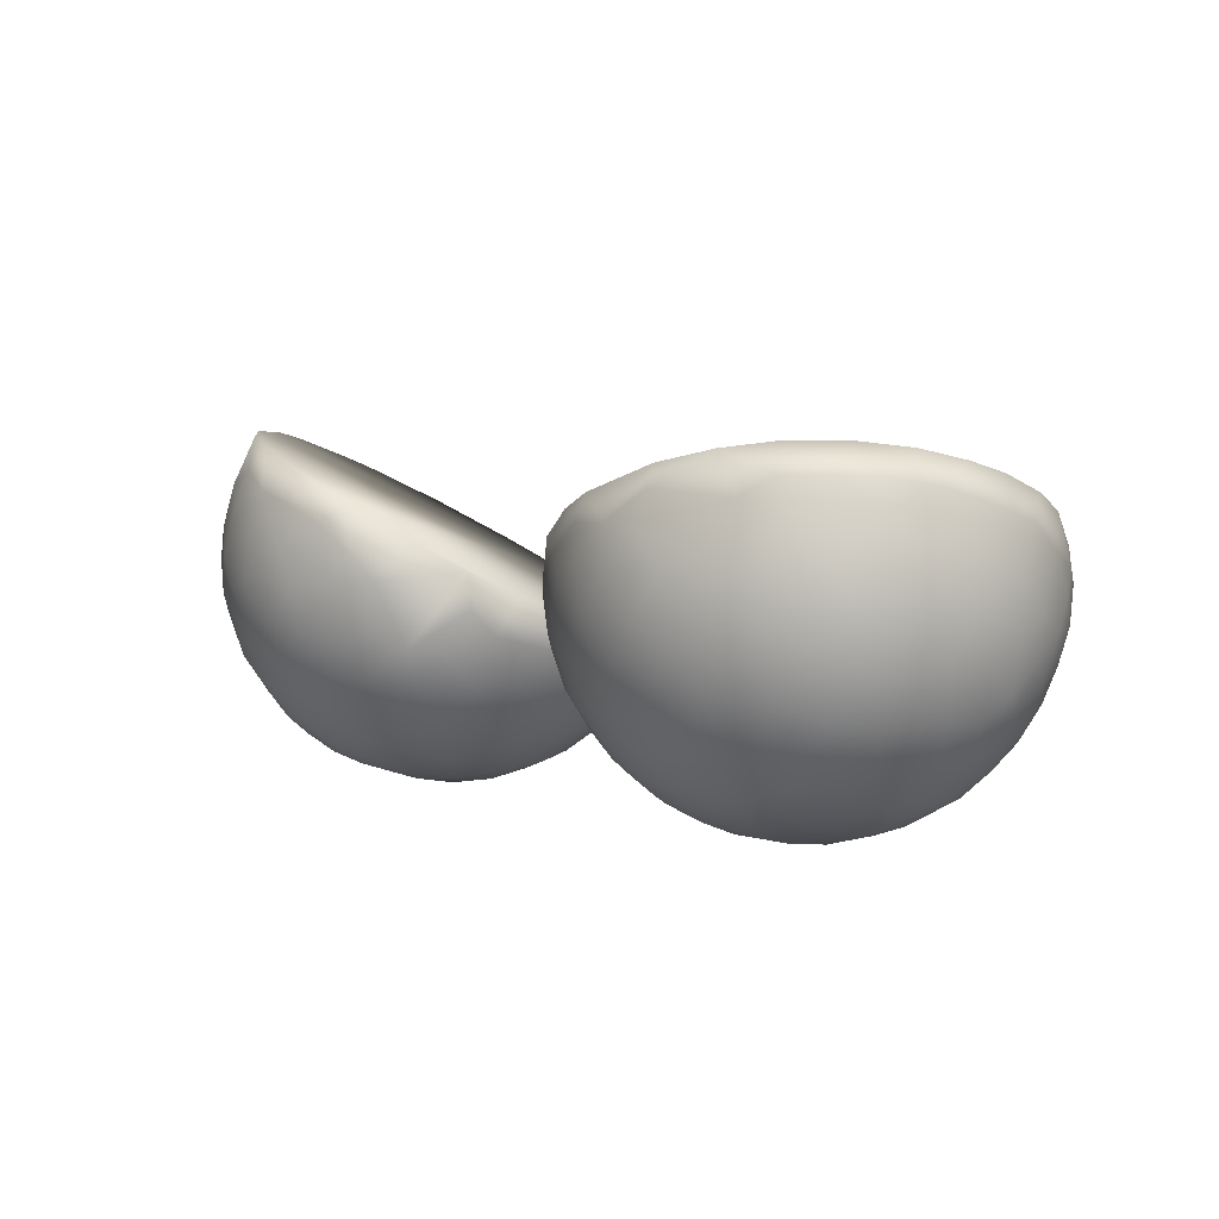
<metadata>
{"format":"obj","ext":"obj","renderer":"f3d","projection":"perspective","resolution":1024,"background":"white","views":[{"elev":12.7,"azim":-133.1,"up":"+Y"}]}
</metadata>
<code>
o b_orange_085.002
v -2.243 5.991 -2.016
v -2.209 6.398 -1.564
v -2.693 5.96 -1.424
v -2.686 6.278 -0.8309
v -3.422 5.356 0.3459
v -3.152 5.849 0.4847
v -3.207 4.333 2.026
v -2.612 4.451 2.787
v -3.087 5.143 1.823
v -2.743 3.906 2.757
v -2.331 4.098 3.154
v -0.3912 2.214 3.66
v 0.3732 2.463 3.804
v -0.9018 3.06 3.838
v 0.2581 1.903 3.558
v 1.468 2.134 3.375
v 1.561 1.489 2.909
v 1.843 2.043 3.151
v 2.269 1.459 2.371
v 2.894 1.988 2.236
v 3.626 2.252 0.9844
v 3.471 1.844 0.7106
v 3.768 2.38 0.4974
v 3.659 2.182 -0.1246
v 3.847 2.677 -0.08304
v 3.753 3.249 -1.168
v 3.562 3.602 -1.748
v 3.298 3.953 -2.137
v 2.977 3.695 -2.534
v 3.006 4.258 -2.437
v 1.828 5.144 -3.105
v 1.359 5.04 -3.343
v 1.332 5.45 -3.158
v 0.6699 5.147 -3.451
v 0.09209 5.996 -3.051
v 0.04176 5.669 -3.235
v -0.7931 6.263 -2.735
v -1.459 6.385 -2.286
v -1.689 5.979 -2.514
v -3.075 5.794 -0.7574
v -3.299 5.588 -0.2147
v -2.76 3.471 2.68
v -2.339 3.258 3.078
v -1.681 2.965 3.479
v -1.111 2.655 3.66
v -1.018 2.209 3.496
v 0.7217 1.359 3.102
v 3.239 1.475 0.4673
v 3.343 2.109 -1.059
v 3.48 2.902 -1.57
v 3.14 2.938 -2.155
v 2.498 3.987 -2.945
v 2.005 4.492 -3.201
v 1.184 4.557 -3.518
v -0.02345 5.151 -3.474
v -2.826 5.49 -1.704
v -3.315 5.055 -1.051
v -3.544 4.864 -0.3573
v -3.644 4.58 0.3378
v -3.442 5.137 0.8476
v -3.474 4.697 1.279
v -3.398 3.994 1.707
v -3.18 3.453 2.099
v -1.732 2.228 3.138
v -0.6966 1.717 3.312
v 0.07379 1.481 3.257
v 1.325 1.162 2.699
v 1.862 0.99 2.128
v 2.412 1.039 1.619
v 2.769 1.533 1.932
v 2.985 1.348 1.175
v 3.198 1.52 -0.343
v 2.683 2.922 -2.64
v 2.385 3.2 -2.955
v 1.868 3.646 -3.317
v 1.659 4.254 -3.395
v 0.4979 4.496 -3.648
v -1.134 4.837 -3.348
v -1.336 5.687 -2.906
v -2.056 5.321 -2.659
v -2.589 4.92 -2.335
v -3.039 4.892 -1.745
v -3.666 3.909 0.7755
v -3.5 3.547 1.407
v -2.807 2.715 2.348
v -2.304 2.27 2.669
v -1.555 1.738 2.938
v -0.6709 1.174 2.873
v 0.1326 1.016 2.832
v 0.8599 0.8376 2.495
v 2.445 0.8084 0.9379
v 2.733 0.9389 0.468
v 2.684 0.9174 -0.2235
v 2.917 1.668 -1.382
v 3.059 2.198 -1.739
v 2.677 2.224 -2.293
v 0.955 3.82 -3.631
v -0.1097 4.583 -3.627
v -0.5097 4.601 -3.577
v -1.733 4.811 -3.066
v -3.457 4.383 -1.101
v -3.644 4.108 -0.4826
v -3.703 3.719 0.2725
v -3.233 2.976 1.793
v 1.875 0.5404 1.167
v 2.679 1.146 -0.9445
v 2.256 2.342 -2.736
v 1.782 2.969 -3.239
v 1.297 3.094 -3.463
v -0.166 3.949 -3.69
v -2.377 4.509 -2.667
v -2.891 4.147 -2.174
v -3.246 4.061 -1.633
v -3.642 3.386 -0.3522
v -3.595 3.229 0.8207
v -3.379 2.713 1.223
v -3.065 2.348 1.659
v -2.651 2.082 2.111
v -2.159 1.585 2.266
v -1.52 1.151 2.398
v 0.1069 0.5221 2.145
v 0.6287 0.4025 1.818
v 1.385 0.5117 1.618
v 1.91 0.38 0.2914
v 2.195 0.547 0.09598
v 2.198 1.624 -2.269
v 1.743 2.24 -2.981
v 0.6609 3.055 -3.583
v 0.1296 3.384 -3.669
v -1.221 3.931 -3.44
v -1.786 4.178 -3.156
v -2.472 3.756 -2.655
v -3.488 3.499 -1.038
v -3.561 2.827 0.2932
v -3.432 2.47 0.5458
v -0.8809 0.6672 2.108
v -0.3237 0.6544 2.304
v 1.353 0.2185 0.7226
v 1.971 0.5395 -0.5988
v 2.073 0.8938 -1.425
v 2.349 1.25 -1.672
v 1.087 2.404 -3.3
v -0.6717 3.482 -3.586
v -2.983 3.367 -2.003
v -3.281 3.193 -1.434
v -3.092 2.031 1.169
v -2.652 1.691 1.688
v -2.237 1.196 1.624
v -1.691 0.8683 1.798
v -0.4363 0.3193 1.631
v 0.1384 0.1672 1.351
v 0.9197 0.1997 1.138
v 1.731 1.103 -2.061
v 1.455 1.431 -2.554
v 1.131 1.759 -2.933
v 0.4902 2.219 -3.321
v -0.309 2.779 -3.512
v -1.161 3.119 -3.378
v -1.831 3.51 -3.113
v -2.615 3.23 -2.418
v -3.358 2.586 -0.7584
v -3.426 2.491 -0.1793
v -3.074 1.79 0.5664
v -2.697 1.399 1.012
v -1.12 0.414 1.399
v 0.192 0.04098 0.8157
v 0.6335 0.02999 0.4794
v 0.9385 0.06616 0.07267
v 1.239 0.2151 -0.5784
v 1.408 0.5716 -1.445
v -1.431 2.839 -3.191
v -2.056 2.962 -2.856
v -2.577 2.646 -2.252
v -2.922 2.547 -1.725
v -3.182 2.597 -1.26
v -3.132 1.878 -0.1478
v -2.232 0.9133 0.9197
v -1.536 0.4925 1.02
v -0.6958 0.1515 0.8807
v 1.028 0.6719 -1.841
v 0.8718 0.9413 -2.261
v 0.6471 1.331 -2.716
v 0.1056 1.751 -3.063
v -0.6301 1.952 -3.098
v -0.8531 2.284 -3.202
v -2.954 2.026 -1.151
v -2.957 1.73 -0.6073
v -2.51 1.067 0.2734
v -0.3392 0.02472 0.2424
v 0.2077 -0.0004 0.0627
v 0.602 0.07114 -0.4666
v 0.8182 0.3077 -1.204
v -1.562 2.143 -2.821
v -2.251 2.278 -2.381
v -2.659 1.878 -1.533
v -2.559 1.168 -0.2696
v -1.754 0.5141 0.3007
v -1.189 0.2449 0.2587
v 0.01113 0.06926 -0.5566
v 0.2356 0.25 -1.206
v 0.2813 0.5761 -1.865
v -0.01646 0.9728 -2.38
v -0.1985 1.342 -2.724
v -2.267 1.59 -1.709
v -0.8427 0.1708 -0.3909
v -0.7897 1.219 -2.471
v -1.297 1.402 -2.412
v -1.805 1.638 -2.266
v -2.398 1.183 -0.8842
v -2.042 0.7366 -0.306
v -1.627 0.513 -0.4933
v -0.7026 0.288 -1.01
v -0.5074 0.4782 -1.545
v -0.7242 0.7783 -1.968
v -2.025 0.974 -1.072
v -1.482 1.18 -2.011
v -3.192 5.487 1.27
v -1.843 3.705 3.5
v -1.284 3.322 3.742
v -3.013 6.074 -0.1378
v 2.6 4.594 -2.767
v 3.385 2.069 1.523
f 2 3 4
f 5 217 6
f 7 8 9
f 10 11 8
f 12 13 14
f 13 15 16
f 16 17 18
f 19 20 18
f 21 22 23
f 23 24 25
f 25 24 26
f 28 29 30
f 31 32 33
f 35 36 37
f 38 1 2
f 42 43 10
f 46 12 45
f 15 47 16
f 49 26 24
f 49 50 26
f 51 29 27
f 53 54 32
f 34 55 36
f 56 3 1
f 40 57 41
f 58 5 41
f 5 59 60
f 63 10 7
f 63 42 10
f 64 45 44
f 64 46 45
f 65 15 12
f 47 67 17
f 17 68 19
f 19 69 70
f 69 71 70
f 71 48 22
f 72 49 24
f 51 73 29
f 74 52 29
f 52 75 53
f 54 77 34
f 77 55 34
f 79 80 39
f 80 1 39
f 81 56 80
f 82 57 56
f 59 83 61
f 61 84 62
f 84 63 62
f 85 43 42
f 86 64 43
f 64 87 46
f 65 88 66
f 66 89 47
f 90 67 47
f 69 91 71
f 92 48 71
f 93 72 48
f 95 96 51
f 97 54 76
f 98 55 77
f 99 78 55
f 100 80 79
f 101 58 57
f 58 102 59
f 103 83 59
f 104 85 63
f 86 87 64
f 87 88 65
f 68 105 69
f 106 94 72
f 96 107 73
f 73 107 74
f 74 108 75
f 75 109 97
f 110 98 77
f 111 81 80
f 81 112 82
f 113 101 82
f 114 103 102
f 83 115 84
f 116 104 84
f 117 85 104
f 85 118 86
f 86 119 87
f 87 120 88
f 121 90 89
f 122 123 90
f 105 124 91
f 91 124 92
f 125 93 92
f 94 126 96
f 127 108 107
f 109 128 97
f 129 110 97
f 99 130 78
f 131 100 78
f 131 111 100
f 132 112 111
f 101 133 102
f 103 134 115
f 135 116 115
f 120 136 88
f 136 137 88
f 123 138 105
f 139 106 93
f 140 141 106
f 142 109 127
f 129 143 110
f 110 143 130
f 131 132 111
f 112 144 113
f 113 145 133
f 146 117 116
f 146 147 117
f 147 148 119
f 119 149 120
f 150 121 137
f 151 122 121
f 151 152 122
f 141 153 126
f 126 154 127
f 155 142 127
f 142 156 128
f 128 157 129
f 157 143 129
f 158 130 143
f 159 131 130
f 131 159 132
f 160 144 132
f 161 114 133
f 162 134 114
f 135 163 146
f 164 147 146
f 149 165 136
f 165 150 136
f 166 152 151
f 152 167 138
f 138 168 124
f 169 139 124
f 139 170 140
f 155 156 142
f 157 158 143
f 171 159 158
f 172 132 159
f 173 144 160
f 174 145 144
f 175 161 145
f 162 176 135
f 164 177 148
f 177 149 148
f 178 165 149
f 179 151 150
f 170 180 153
f 153 181 154
f 182 155 154
f 182 156 155
f 184 157 156
f 157 185 158
f 172 173 160
f 175 186 161
f 161 187 176
f 163 188 164
f 179 189 166
f 166 190 167
f 190 168 167
f 168 191 169
f 169 192 170
f 171 193 172
f 172 194 173
f 195 174 173
f 195 186 174
f 196 188 176
f 197 178 177
f 198 179 178
f 190 199 191
f 200 192 191
f 201 180 192
f 201 181 180
f 181 202 182
f 203 183 182
f 203 184 183
f 204 195 194
f 195 187 186
f 198 205 189
f 205 199 189
f 203 206 184
f 207 193 184
f 193 208 194
f 210 211 197
f 197 211 198
f 205 212 199
f 212 200 199
f 200 213 201
f 214 202 201
f 202 214 206
f 215 209 204
f 215 210 209
f 206 214 207
f 207 216 208
f 216 204 208
f 215 214 212
f 6 217 4
f 8 218 219
f 21 23 25
f 220 6 4
f 9 8 217
f 14 13 219
f 18 20 16
f 20 222 21
f 27 28 26
f 221 33 30
f 37 38 35
f 1 3 2
f 40 220 4
f 220 41 6
f 41 5 6
f 61 9 217
f 61 7 9
f 43 218 11
f 44 219 218
f 44 14 219
f 70 222 20
f 50 27 26
f 29 52 221
f 221 53 31
f 34 36 35
f 37 39 38
f 4 33 2
f 219 33 8
f 13 33 219
f 16 33 13
f 25 33 21
f 26 33 25
f 30 33 26
f 7 10 8
f 45 12 14
f 23 22 24
f 30 29 221
f 33 32 34
f 33 34 35
f 37 36 79
f 38 39 1
f 3 56 40
f 16 47 17
f 18 17 19
f 70 71 222
f 222 71 22
f 22 48 24
f 50 51 27
f 53 76 54
f 32 54 34
f 36 55 78
f 36 78 79
f 1 80 56
f 56 57 40
f 41 57 58
f 58 59 5
f 60 59 61
f 61 62 7
f 62 63 7
f 43 64 44
f 46 65 12
f 65 66 15
f 15 66 47
f 17 67 68
f 19 68 69
f 48 72 24
f 49 95 50
f 50 95 51
f 73 74 29
f 52 74 75
f 53 75 76
f 56 81 82
f 61 83 84
f 63 85 42
f 85 86 43
f 46 87 65
f 66 88 89
f 89 90 47
f 67 90 68
f 71 91 92
f 92 93 48
f 72 94 49
f 49 94 95
f 51 96 73
f 75 97 76
f 54 97 77
f 98 99 55
f 78 100 79
f 82 101 57
f 58 101 102
f 59 102 103
f 84 104 63
f 90 123 68
f 68 123 105
f 69 105 91
f 93 106 72
f 95 94 96
f 107 108 74
f 108 109 75
f 97 110 77
f 98 110 99
f 100 111 80
f 111 112 81
f 82 112 113
f 103 115 83
f 115 116 84
f 116 117 104
f 117 118 85
f 86 118 119
f 87 119 120
f 88 137 89
f 137 121 89
f 121 122 90
f 92 124 125
f 106 141 94
f 94 141 126
f 96 126 107
f 108 127 109
f 97 128 129
f 110 130 99
f 78 130 131
f 113 133 101
f 133 114 102
f 103 114 134
f 115 134 135
f 117 147 118
f 118 147 119
f 122 152 123
f 123 152 138
f 105 138 124
f 125 139 93
f 139 140 106
f 107 126 127
f 109 142 128
f 112 132 144
f 144 145 113
f 135 146 116
f 119 148 149
f 120 149 136
f 136 150 137
f 150 151 121
f 124 139 125
f 141 140 153
f 126 153 154
f 127 154 155
f 128 156 157
f 130 158 159
f 133 145 161
f 161 162 114
f 162 135 134
f 163 164 146
f 147 164 148
f 152 166 167
f 138 167 168
f 168 169 124
f 139 169 170
f 140 170 153
f 171 172 159
f 132 172 160
f 144 173 174
f 145 174 175
f 161 176 162
f 176 163 135
f 177 178 149
f 165 179 150
f 179 166 151
f 180 181 153
f 154 181 182
f 182 183 156
f 183 184 156
f 157 184 185
f 185 171 158
f 175 174 186
f 161 186 187
f 176 188 163
f 164 188 177
f 178 179 165
f 166 189 190
f 190 191 168
f 191 192 169
f 170 192 180
f 185 193 171
f 172 193 194
f 194 195 173
f 176 187 196
f 188 197 177
f 178 197 198
f 179 198 189
f 190 189 199
f 199 200 191
f 192 200 201
f 201 202 181
f 182 202 203
f 184 193 185
f 208 204 194
f 195 209 187
f 187 209 196
f 188 196 210
f 188 210 197
f 202 206 203
f 206 207 184
f 193 207 208
f 204 209 195
f 209 210 196
f 211 205 198
f 212 213 200
f 213 214 201
f 216 215 204
f 215 211 210
f 211 212 205
f 207 214 216
f 215 212 211
f 213 212 214
f 216 214 215
f 26 28 30
f 8 11 218
f 221 31 33
f 3 40 4
f 220 40 41
f 5 60 217
f 60 61 217
f 10 43 11
f 43 44 218
f 44 45 14
f 12 15 13
f 19 70 20
f 222 22 21
f 27 29 28
f 221 52 53
f 31 53 32
f 37 79 39
f 4 217 33
f 217 8 33
f 16 20 33
f 20 21 33
f 35 38 33
f 38 2 33
o b_orange_085.003
v 4.277 2.816 -0.9437
v 4.407 2.316 -1.208
v 4.486 1.793 0.5422
v 4.556 1.985 1.033
v 4.286 2.288 0.2044
v 6.423 1.064 2.676
v 6.646 1.63 3.102
v 5.818 1.636 2.577
v 7.036 1.146 3.029
v 7.254 1.695 3.368
v 9.981 1.795 2.987
v 10.25 2.711 3.044
v 9.033 2.164 3.488
v 10.55 2.25 2.737
v 11.22 3.441 2.095
v 11.5 2.763 1.643
v 11.81 3.559 0.8521
v 11.69 4.194 0.7919
v 11.78 4.278 -0.5623
v 11.54 4.824 -0.6753
v 11.71 4.517 0.0825
v 11.57 4.485 -1.21
v 11.17 5.083 -1.446
v 11.26 4.602 -1.76
v 10.27 5.299 -2.493
v 9.792 5.318 -2.898
v 8.887 5.275 -3.303
v 9.167 4.859 -3.476
v 7.192 4.864 -3.523
v 6.938 4.298 -3.696
v 6.607 4.649 -3.396
v 5.519 4.095 -2.891
v 5.955 3.485 -3.391
v 4.905 3.65 -2.357
v 4.493 3.22 -1.65
v 4.314 2.199 -0.5135
v 4.557 1.462 -0.07396
v 4.796 1.173 0.6137
v 4.766 1.789 1.439
v 5.128 0.9755 1.2
v 5.249 1.241 1.754
v 5.744 1.105 2.207
v 7.26 0.7437 2.803
v 7.823 1.126 3.166
v 8.234 1.868 3.541
v 8.657 1.107 3.104
v 9.236 1.67 3.273
v 11.78 3.931 -1.057
v 10.5 4.431 -2.843
v 9.87 4.527 -3.307
v 8.473 4.662 -3.713
v 7.698 4.526 -3.772
v 4.634 1.887 -1.469
v 4.503 1.69 -0.7085
v 5.797 0.7152 1.892
v 6.56 0.6315 2.416
v 9.472 1.088 2.854
v 10.62 1.492 2.323
v 11.14 2.145 2.045
v 11.8 2.604 0.7391
v 11.93 3.269 0.2571
v 11.89 3.918 0.153
v 11.93 3.669 -0.3614
v 11.66 3.722 -1.521
v 11.25 3.881 -2.2
v 9.314 4.254 -3.678
v 7.764 3.96 -3.953
v 6.616 3.41 -3.761
v 6.365 3.894 -3.558
v 5.591 2.393 -3.059
v 4.868 3.047 -2.346
v 4.679 2.597 -2.003
v 4.883 1.283 -1.389
v 4.885 0.9801 -0.7312
v 5.098 0.6193 -0.1187
v 5.284 0.5238 0.5871
v 5.715 0.3107 1.126
v 6.2 0.2599 1.694
v 6.882 0.2249 2.156
v 7.77 0.3337 2.501
v 8.703 0.5081 2.633
v 10.09 0.9933 2.405
v 11.91 2.537 -0.1083
v 11.94 3.034 -0.6606
v 11.74 3.295 -1.471
v 10.42 3.725 -3.177
v 9.887 3.75 -3.534
v 8.647 3.96 -3.915
v 8.006 3.437 -4.033
v 7.383 3.246 -3.98
v 6.093 2.638 -3.465
v 5.04 1.684 -2.123
v 9.533 0.536 2.35
v 10.95 1.236 1.662
v 11.37 1.469 1.045
v 11.52 1.983 1.151
v 11.28 3.005 -2.346
v 10.77 3.036 -2.957
v 9.61 3.419 -3.728
v 8.639 3.144 -4.007
v 7.251 2.545 -3.917
v 6.573 2.432 -3.674
v 5.186 2.374 -2.641
v 5.628 1.792 -2.865
v 5.547 0.7917 -1.971
v 5.321 0.5602 -1.139
v 5.888 -0.08669 0.1043
v 6.231 -0.1506 0.8548
v 6.935 -0.1447 1.608
v 7.686 -0.3027 1.647
v 8.375 -0.1925 1.841
v 9.006 -0.01978 1.933
v 10.27 0.6328 1.898
v 11.8 2.33 -0.9449
v 11.67 2.742 -1.604
v 10.35 3.185 -3.291
v 9.139 2.95 -3.891
v 7.891 2.659 -4.008
v 6.299 1.807 -3.348
v 5.667 1.087 -2.43
v 5.682 0.2279 -1.123
v 5.88 -0.05623 -0.6164
v 7.3 -0.5048 1.024
v 9.563 0.0953 1.769
v 10.9 0.7676 1.142
v 11.64 1.683 0.1815
v 11.62 1.631 -0.7284
v 11.52 1.858 -1.437
v 9.927 2.704 -3.555
v 6.136 1.231 -2.934
v 6.098 0.2389 -1.845
v 6.814 -0.5071 0.422
v 10.11 0.2073 1.399
v 11.34 1.046 0.09497
v 10.92 1.797 -2.45
v 10.77 2.252 -2.819
v 10.3 2.284 -3.224
v 9.275 2.204 -3.73
v 8.714 2.185 -3.876
v 7.934 1.824 -3.819
v 8.272 -0.6455 0.7957
v 8.955 -0.5153 0.9092
v 9.581 -0.2365 1.071
v 10.31 0.0835 0.8021
v 10.92 0.5545 0.4649
v 11.32 1.103 -0.8609
v 11.09 1.533 -1.998
v 9.562 1.665 -3.444
v 7.442 1.203 -3.466
v 6.964 1.79 -3.625
v 6.793 1.211 -3.274
v 6.553 0.5852 -2.674
v 6.565 -0.267 -1.311
v 6.726 -0.5029 -0.3989
v 7.516 -0.7156 0.07163
v 10.84 0.3823 -0.08936
v 10.12 1.543 -3.06
v 8.772 1.334 -3.529
v 8.122 1.325 -3.583
v 7.151 0.5078 -2.875
v 7.052 -0.03365 -2.169
v 7.468 -0.6825 -0.6511
v 9.64 -0.427 0.131
v 10.34 -0.04265 -0.1357
v 10.84 0.5472 -1.07
v 10.5 1.177 -2.485
v 8.172 0.814 -3.28
v 7.275 -0.3744 -1.589
v 8.519 -0.7256 -0.4907
v 9.002 -0.6425 0.001632
v 10.93 1 -1.73
v 9.856 0.8623 -2.765
v 8.888 0.6562 -3.049
v 7.854 0.2945 -2.799
v 8.082 -0.6482 -1.043
v 10.06 -0.1457 -0.8632
v 10.27 0.3495 -1.778
v 7.9 -0.1101 -2.263
v 9.344 -0.4728 -0.8456
v 9.633 0.333 -2.35
v 9.051 0.2172 -2.518
v 8.503 -0.009528 -2.385
v 8.564 -0.5206 -1.292
v 9.746 -0.02523 -1.621
v 7.784 5.054 -3.502
v 5.308 1.684 2.155
f 225 226 227
f 228 229 230
f 231 232 229
f 233 234 235
f 234 236 237
f 239 240 237
f 241 242 243
f 242 244 245
f 245 246 247
f 251 252 253
f 254 255 256
f 257 224 223
f 258 259 227
f 227 259 225
f 260 261 225
f 262 263 261
f 265 266 231
f 268 269 267
f 241 270 244
f 271 247 246
f 271 248 247
f 272 250 248
f 277 264 263
f 277 228 264
f 278 231 228
f 279 233 269
f 238 282 239
f 239 283 284
f 285 270 241
f 286 246 244
f 287 271 246
f 272 288 250
f 273 289 274
f 274 289 252
f 252 290 291
f 290 255 291
f 292 256 255
f 292 293 256
f 275 295 276
f 296 259 276
f 297 260 259
f 260 298 262
f 299 277 262
f 300 278 277
f 301 265 278
f 302 266 265
f 303 268 266
f 279 304 233
f 282 305 283
f 283 306 285
f 306 270 285
f 271 308 272
f 312 290 289
f 313 292 255
f 294 314 275
f 301 302 265
f 303 315 279
f 316 281 280
f 317 318 281
f 307 287 286
f 287 320 308
f 309 321 288
f 321 310 288
f 322 311 310
f 323 290 312
f 324 313 290
f 326 314 325
f 327 295 314
f 328 296 295
f 328 297 296
f 297 329 298
f 329 299 298
f 299 330 300
f 331 301 300
f 332 302 301
f 302 333 303
f 315 335 304
f 335 280 304
f 335 316 280
f 317 282 318
f 305 336 306
f 306 337 307
f 337 319 307
f 320 338 308
f 308 321 309
f 321 339 322
f 340 312 311
f 340 323 312
f 341 292 313
f 326 342 314
f 328 344 297
f 344 329 297
f 334 346 315
f 347 317 316
f 348 349 305
f 338 351 321
f 351 339 321
f 341 352 326
f 352 342 326
f 353 328 327
f 330 354 345
f 346 355 335
f 356 348 317
f 357 319 337
f 319 358 320
f 320 359 351
f 351 360 339
f 361 362 340
f 362 323 340
f 363 333 332
f 333 364 334
f 334 365 346
f 365 355 346
f 355 366 347
f 367 356 347
f 356 368 349
f 350 369 357
f 370 360 351
f 362 371 372
f 371 373 372
f 352 374 342
f 374 327 342
f 375 376 344
f 377 345 354
f 378 356 367
f 368 350 349
f 358 379 359
f 379 370 359
f 370 361 360
f 361 380 362
f 382 374 373
f 353 383 375
f 375 384 376
f 364 385 365
f 385 366 365
f 386 378 366
f 378 387 368
f 369 388 357
f 357 388 379
f 380 389 381
f 381 389 371
f 374 383 353
f 390 375 383
f 377 391 363
f 392 364 363
f 392 385 364
f 388 394 379
f 379 394 370
f 370 395 380
f 396 382 389
f 397 384 390
f 398 387 386
f 387 399 393
f 393 399 388
f 396 400 383
f 401 385 392
f 399 402 394
f 402 395 394
f 404 396 395
f 405 397 400
f 405 391 397
f 398 406 399
f 249 407 247
f 223 227 257
f 230 232 408
f 240 243 242
f 256 257 254
f 261 408 226
f 267 235 232
f 248 249 247
f 258 227 223
f 263 408 261
f 266 267 232
f 284 243 240
f 284 241 243
f 250 273 249
f 249 273 407
f 407 274 251
f 291 255 254
f 256 294 257
f 242 245 240
f 227 235 257
f 232 235 408
f 245 235 240
f 253 235 407
f 254 235 253
f 257 235 254
f 408 264 230
f 264 228 230
f 228 231 229
f 269 233 235
f 237 236 281
f 237 281 238
f 245 244 246
f 253 252 291
f 253 291 254
f 258 224 276
f 258 276 259
f 225 259 260
f 261 260 262
f 266 268 267
f 237 238 239
f 284 285 241
f 271 272 248
f 250 288 273
f 275 276 224
f 263 262 277
f 277 278 228
f 278 265 231
f 268 279 269
f 233 280 236
f 236 280 281
f 239 282 283
f 283 285 284
f 270 286 244
f 286 287 246
f 288 310 273
f 273 310 289
f 252 289 290
f 292 325 293
f 293 325 294
f 294 275 224
f 314 295 275
f 276 295 296
f 259 296 297
f 260 297 298
f 262 298 299
f 277 299 300
f 300 301 278
f 302 303 266
f 268 303 279
f 304 280 233
f 281 318 238
f 238 318 282
f 283 305 306
f 306 307 270
f 307 286 270
f 271 287 308
f 272 308 309
f 272 309 288
f 310 311 289
f 311 312 289
f 290 313 255
f 325 314 294
f 279 315 304
f 316 317 281
f 307 319 287
f 319 320 287
f 321 322 310
f 290 323 324
f 292 326 325
f 295 327 328
f 329 330 299
f 330 331 300
f 331 332 301
f 332 333 302
f 303 333 334
f 303 334 315
f 317 348 282
f 282 348 305
f 306 336 337
f 308 338 321
f 322 340 311
f 324 341 313
f 292 341 326
f 342 327 314
f 328 343 344
f 330 345 331
f 345 332 331
f 315 346 335
f 335 347 316
f 305 349 336
f 336 350 337
f 338 320 351
f 339 361 322
f 322 361 340
f 323 372 324
f 324 372 341
f 328 353 343
f 329 354 330
f 355 347 335
f 347 356 317
f 348 356 349
f 336 349 350
f 350 357 337
f 357 358 319
f 320 358 359
f 339 360 361
f 323 362 372
f 372 373 341
f 341 373 352
f 353 375 343
f 343 375 344
f 344 376 329
f 329 376 354
f 345 363 332
f 333 363 364
f 334 364 365
f 365 366 355
f 366 367 347
f 359 370 351
f 373 374 352
f 374 353 327
f 376 377 354
f 345 377 363
f 366 378 367
f 356 378 368
f 368 393 350
f 350 393 369
f 358 357 379
f 370 380 361
f 380 381 362
f 362 381 371
f 371 382 373
f 376 384 377
f 366 385 386
f 368 387 393
f 369 393 388
f 371 389 382
f 382 383 374
f 390 384 375
f 377 384 391
f 391 392 363
f 378 386 387
f 394 395 370
f 380 395 389
f 396 383 382
f 400 390 383
f 384 397 391
f 385 398 386
f 398 399 387
f 388 399 394
f 389 395 396
f 400 397 390
f 391 401 392
f 385 401 398
f 402 403 395
f 403 404 395
f 396 404 400
f 404 405 400
f 405 401 391
f 401 406 398
f 399 406 402
f 405 406 401
f 402 406 403
f 406 405 404
f 406 404 403
f 230 229 232
f 407 251 253
f 224 258 223
f 225 261 226
f 263 264 408
f 231 266 232
f 267 269 235
f 233 236 234
f 239 284 240
f 242 241 244
f 248 250 249
f 407 273 274
f 251 274 252
f 256 293 294
f 257 294 224
f 227 226 235
f 226 408 235
f 234 237 235
f 237 240 235
f 245 247 235
f 247 407 235

</code>
